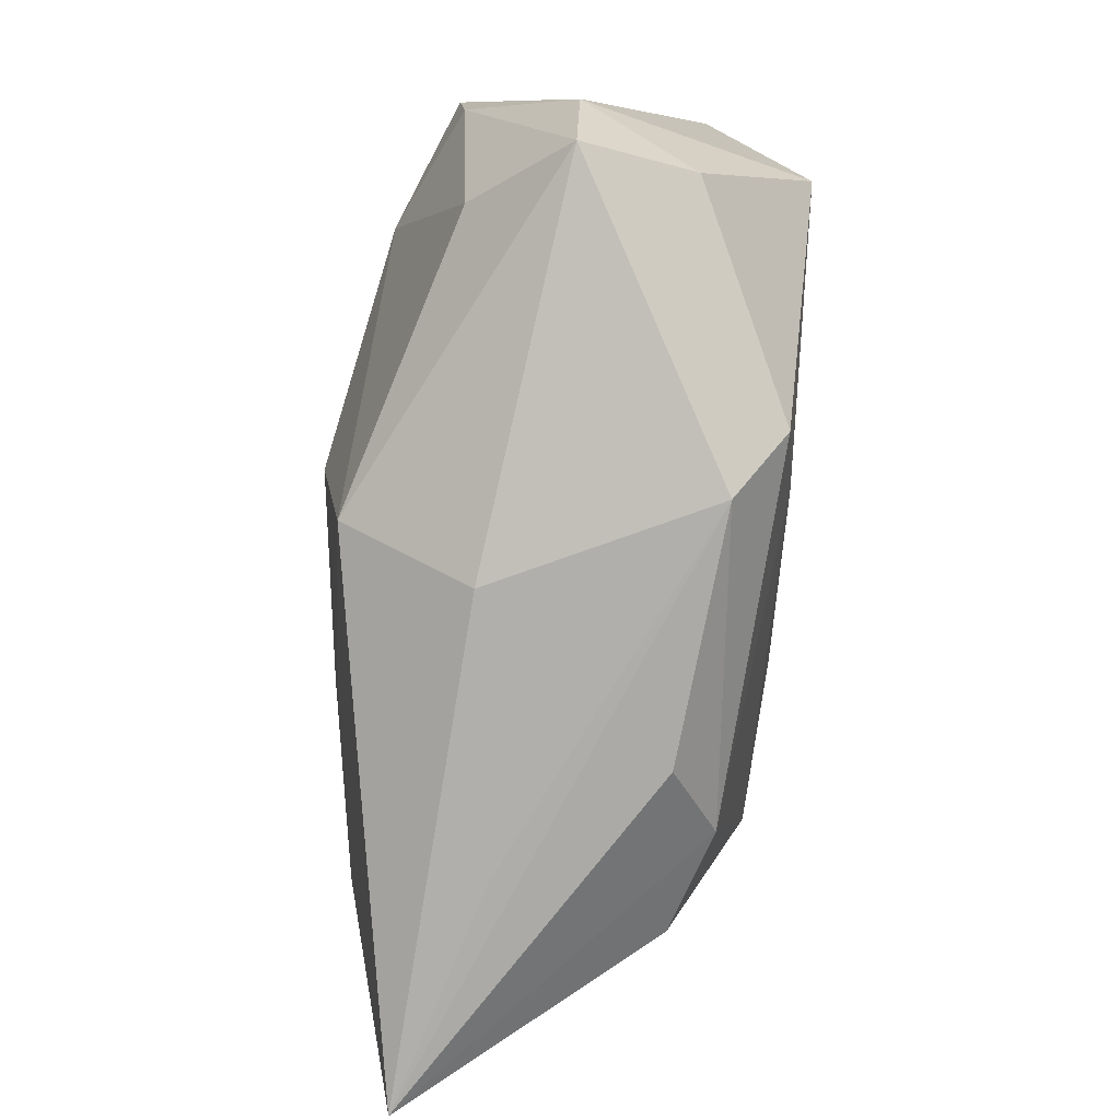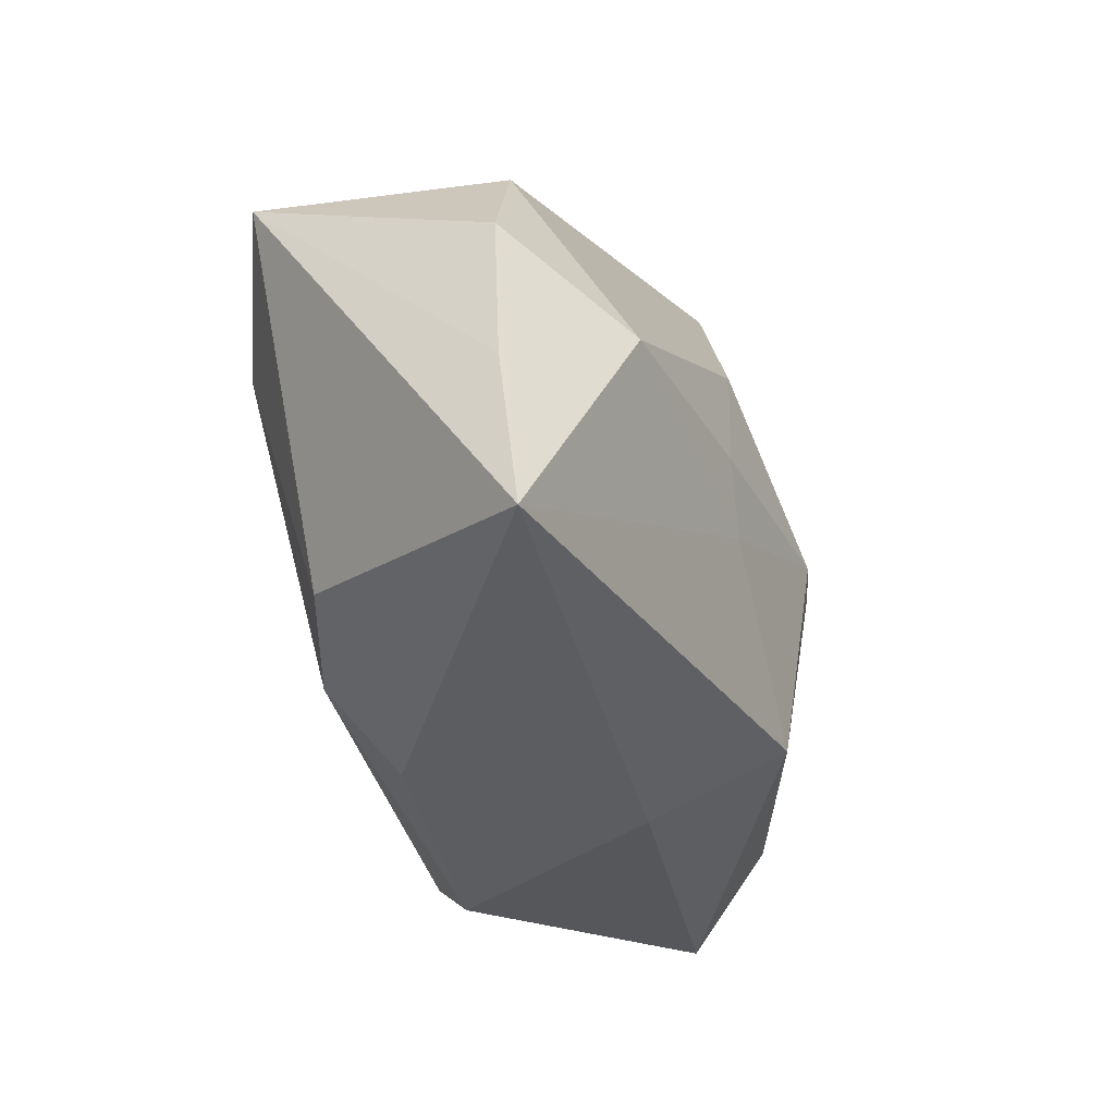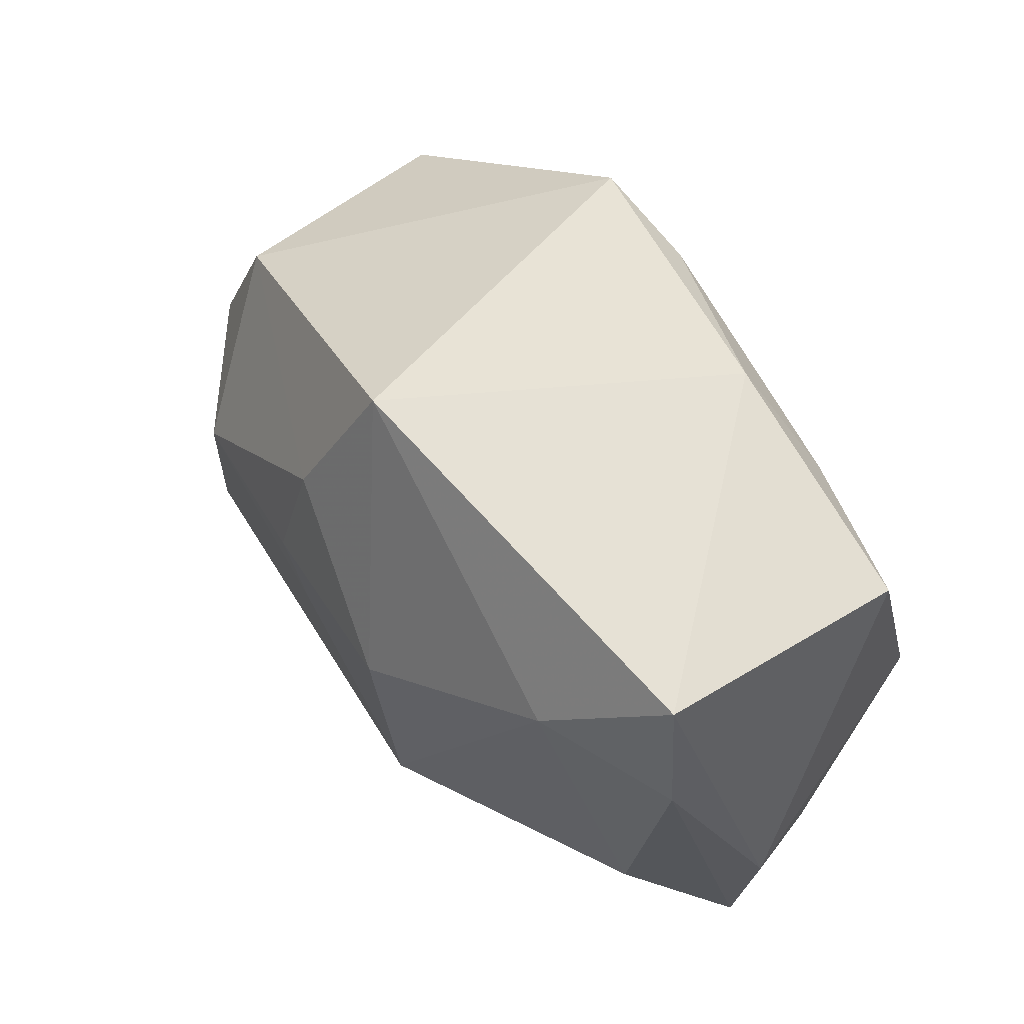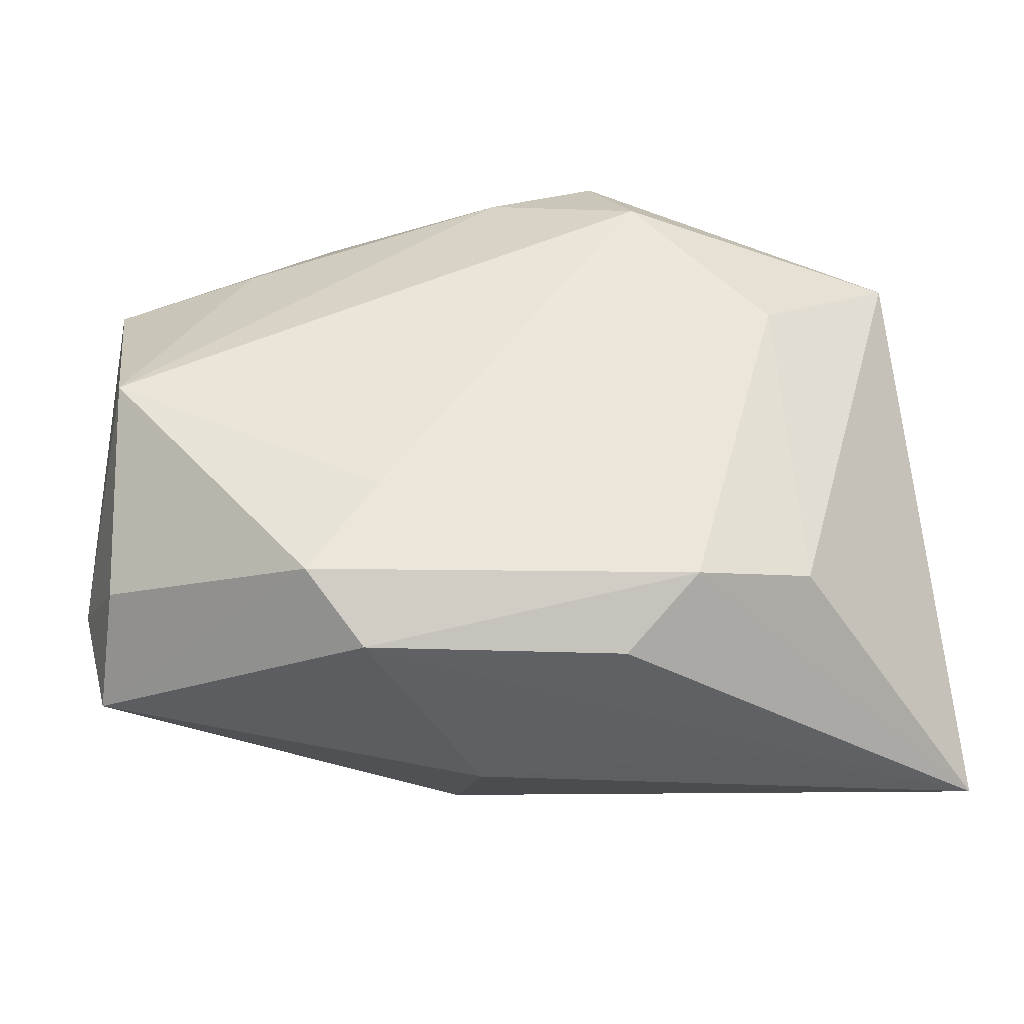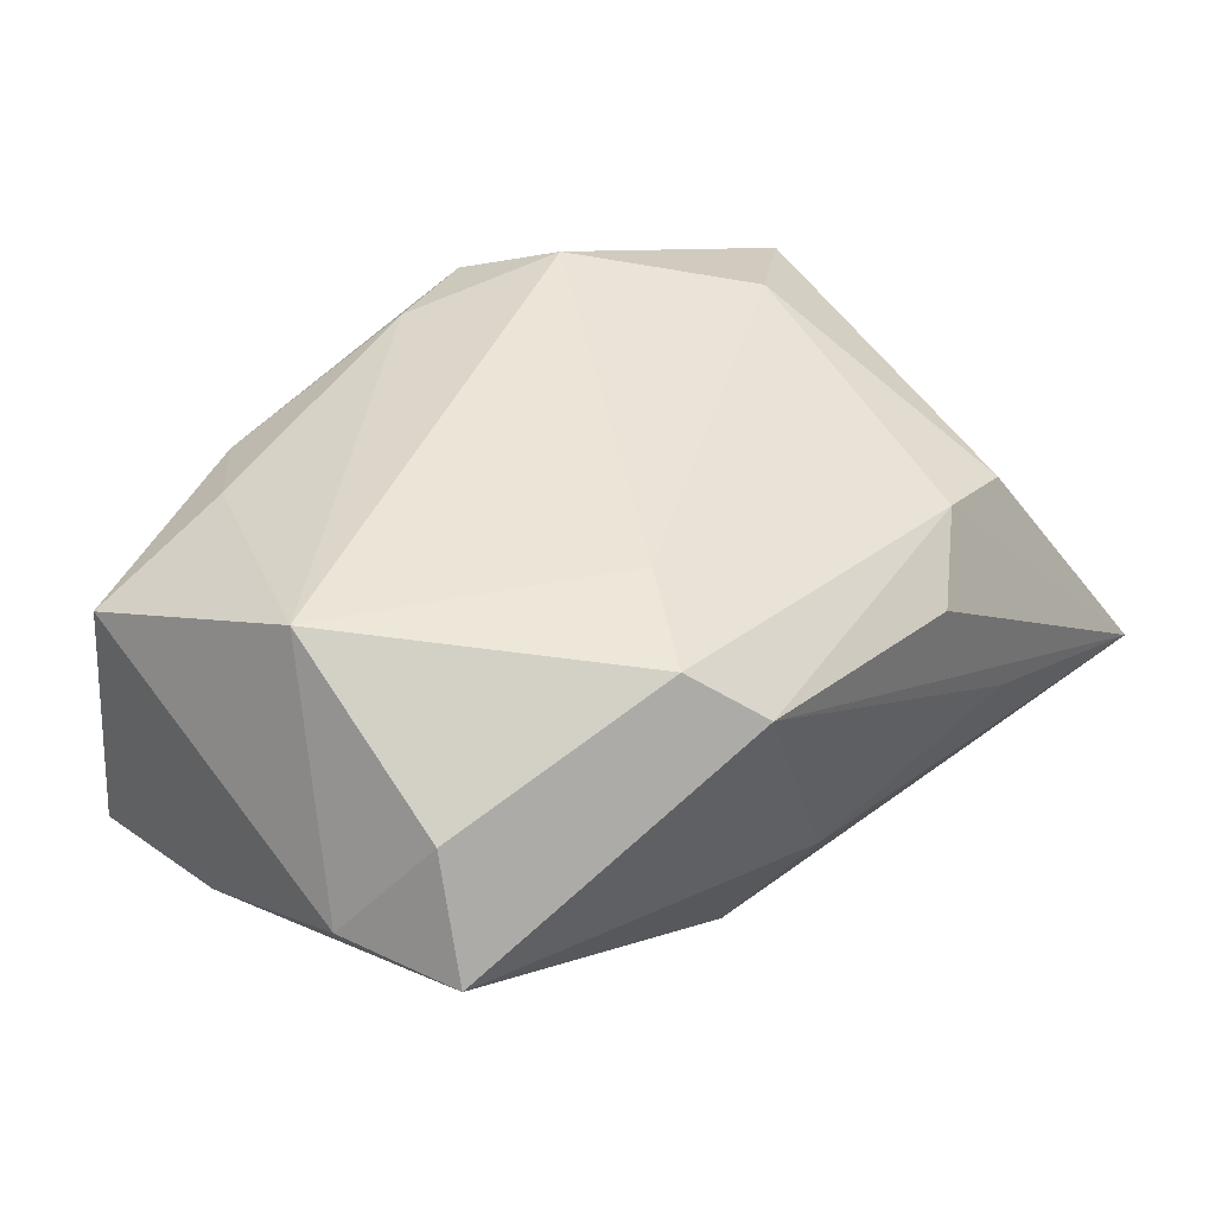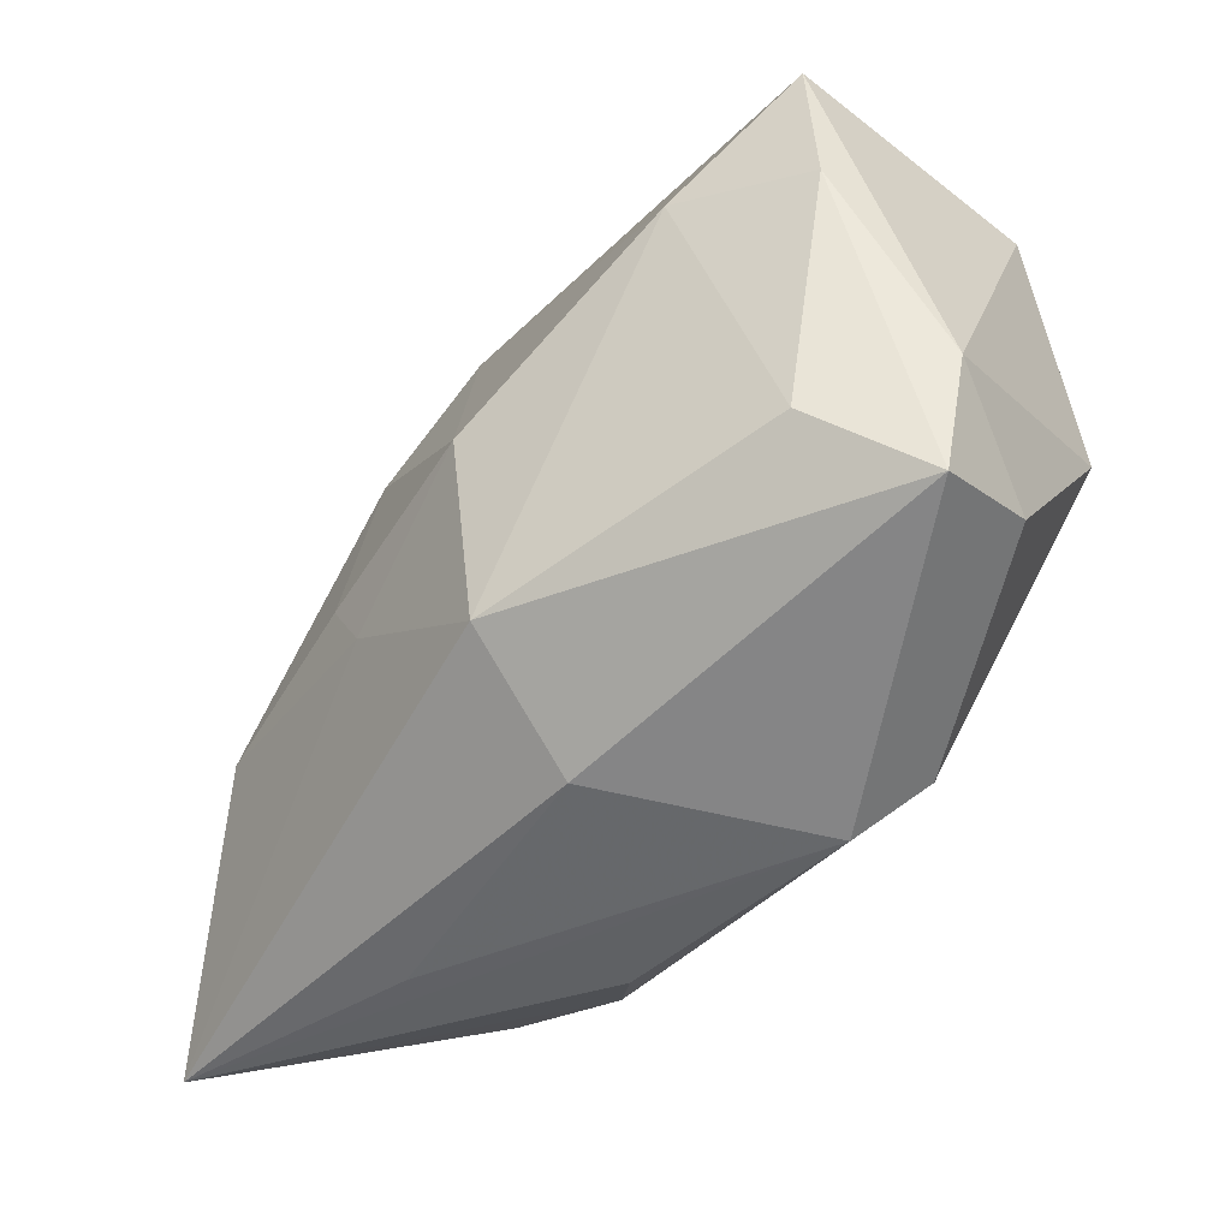
<metadata>
{"format":"obj","ext":"obj","renderer":"f3d","projection":"perspective","resolution":1024,"background":"white","views":[{"elev":-77.4,"azim":-91.3,"up":"+Y"},{"elev":-36.8,"azim":111.4,"up":"+Y"},{"elev":49.0,"azim":-122.8,"up":"+Y"},{"elev":-44.3,"azim":6.3,"up":"+Y"},{"elev":42.0,"azim":-46.6,"up":"+Z"},{"elev":-50.1,"azim":-125.6,"up":"+Y"}]}
</metadata>
<code>
v -0.0238 0.02062 0.01597
v -0.03787 -0.02138 -0.000432
v 0.001447 0.02598 0.01831
v 0.01256 -0.002258 -0.02131
v -0.03225 -0.01482 -0.009501
v 0.01136 0.02904 0.01699
v 0.04264 -0.01215 -0.01236
v -0.002401 -0.02709 -0.007836
v 0.04337 -0.0277 -0.01441
v 0.01947 -0.02196 0.01276
v 0.03118 -0.003629 -0.0197
v -0.03921 0.007879 -0.01052
v 0.02935 -0.01993 0.008957
v -0.006368 -0.0203 -0.01949
v -0.03807 0.02016 0.01239
v -0.04083 -0.01025 -0.0001449
v -0.008595 -0.01347 0.01864
v 0.009263 -0.008239 -0.02064
v 0.008178 0.01082 -0.02026
v -0.00699 -0.0008304 -0.0225
v 0.02802 0.006331 0.0175
v 0.01258 -0.02723 0.008618
v 0.03586 0.01358 -0.01019
v -0.01673 0.02869 0.01217
v 0.00131 0.02515 -0.01574
v 0.04177 0.00259 -0.01145
v 0.02221 -0.0277 -0.006246
v -0.03952 0.02163 -0.01153
v 0.01564 0.02009 0.02076
v -0.01502 -0.02234 0.01748
v -0.01029 -0.0277 0.01254
v -0.03526 -0.01657 0.009807
v -0.02799 0.01135 -0.01706
v 0.03958 0.01456 0.01217
v -0.03388 -1.912e-05 0.02076
f 34 23 6
f 6 23 25
f 28 15 24
f 6 25 24
f 24 25 28
f 24 3 6
f 16 15 28
f 35 15 16
f 33 25 20
f 28 25 33
f 14 33 20
f 5 33 14
f 2 5 14
f 23 34 26
f 9 11 26
f 26 11 23
f 13 10 9
f 9 34 13
f 23 11 19
f 19 25 23
f 20 25 19
f 10 13 21
f 21 13 34
f 21 17 10
f 35 16 32
f 32 16 2
f 8 31 2
f 8 14 9
f 2 14 8
f 9 10 22
f 22 31 9
f 10 31 22
f 1 15 35
f 35 3 1
f 1 24 15
f 3 24 1
f 12 5 2
f 2 16 12
f 12 16 28
f 28 33 12
f 12 33 5
f 20 19 4
f 4 19 11
f 18 11 9
f 9 14 18
f 18 4 11
f 18 14 20
f 20 4 18
f 7 34 9
f 9 26 7
f 7 26 34
f 17 21 29
f 35 17 29
f 29 3 35
f 6 3 29
f 29 34 6
f 29 21 34
f 35 32 30
f 2 31 30
f 30 32 2
f 30 17 35
f 30 31 10
f 10 17 30
f 9 31 27
f 27 8 9
f 31 8 27

</code>
